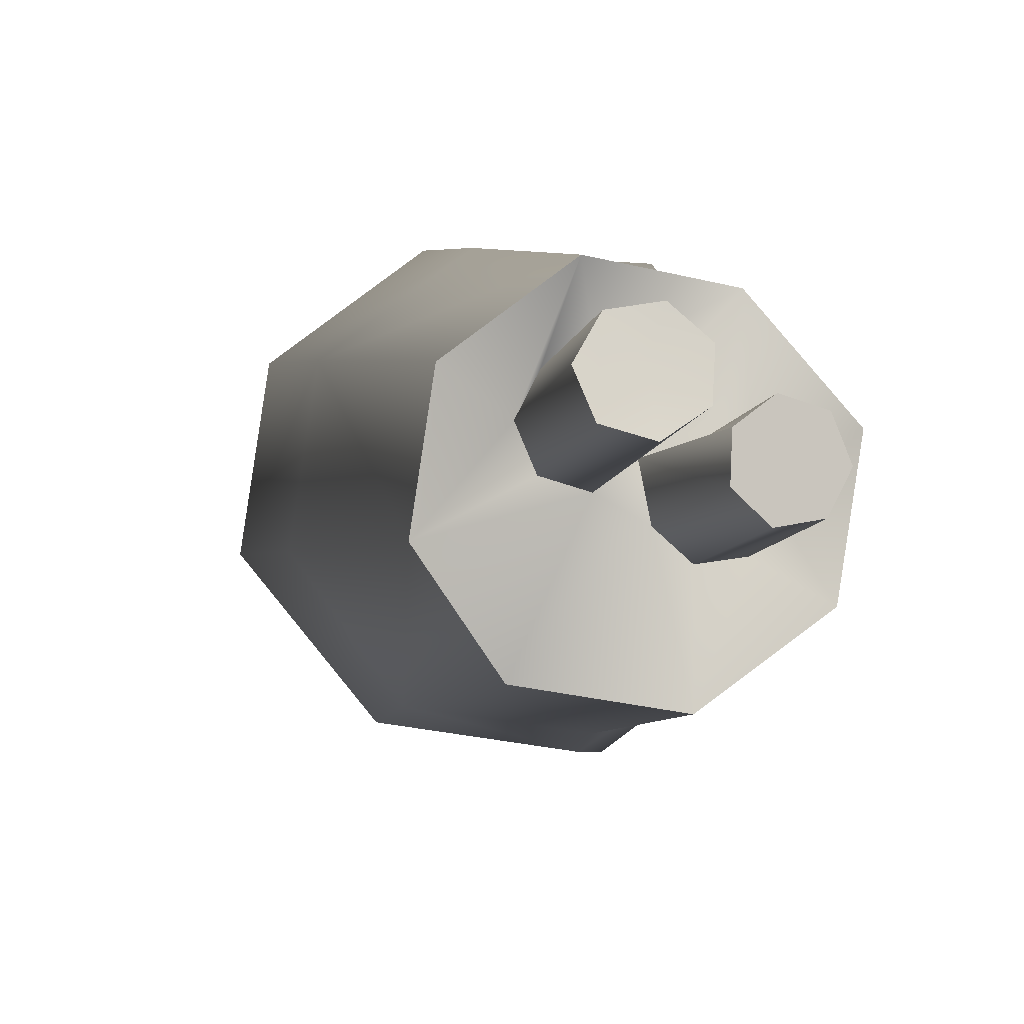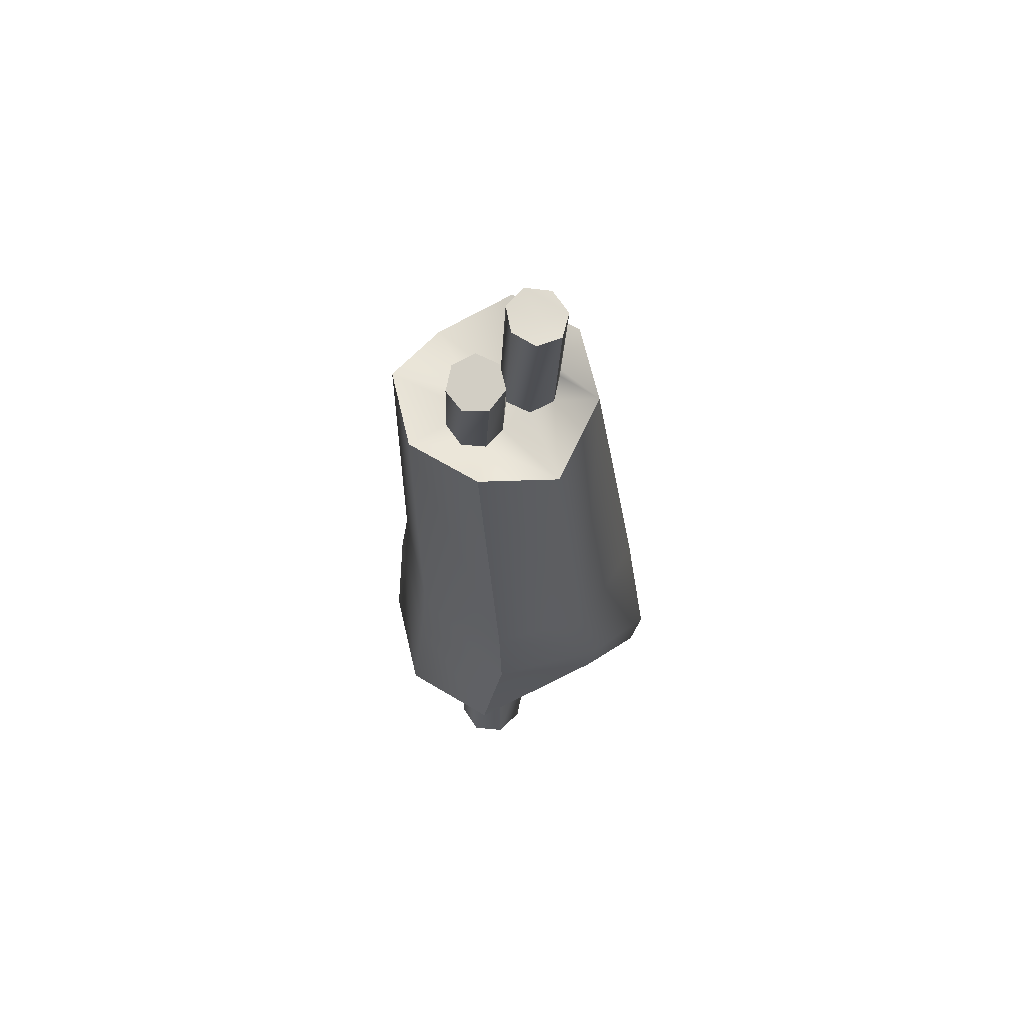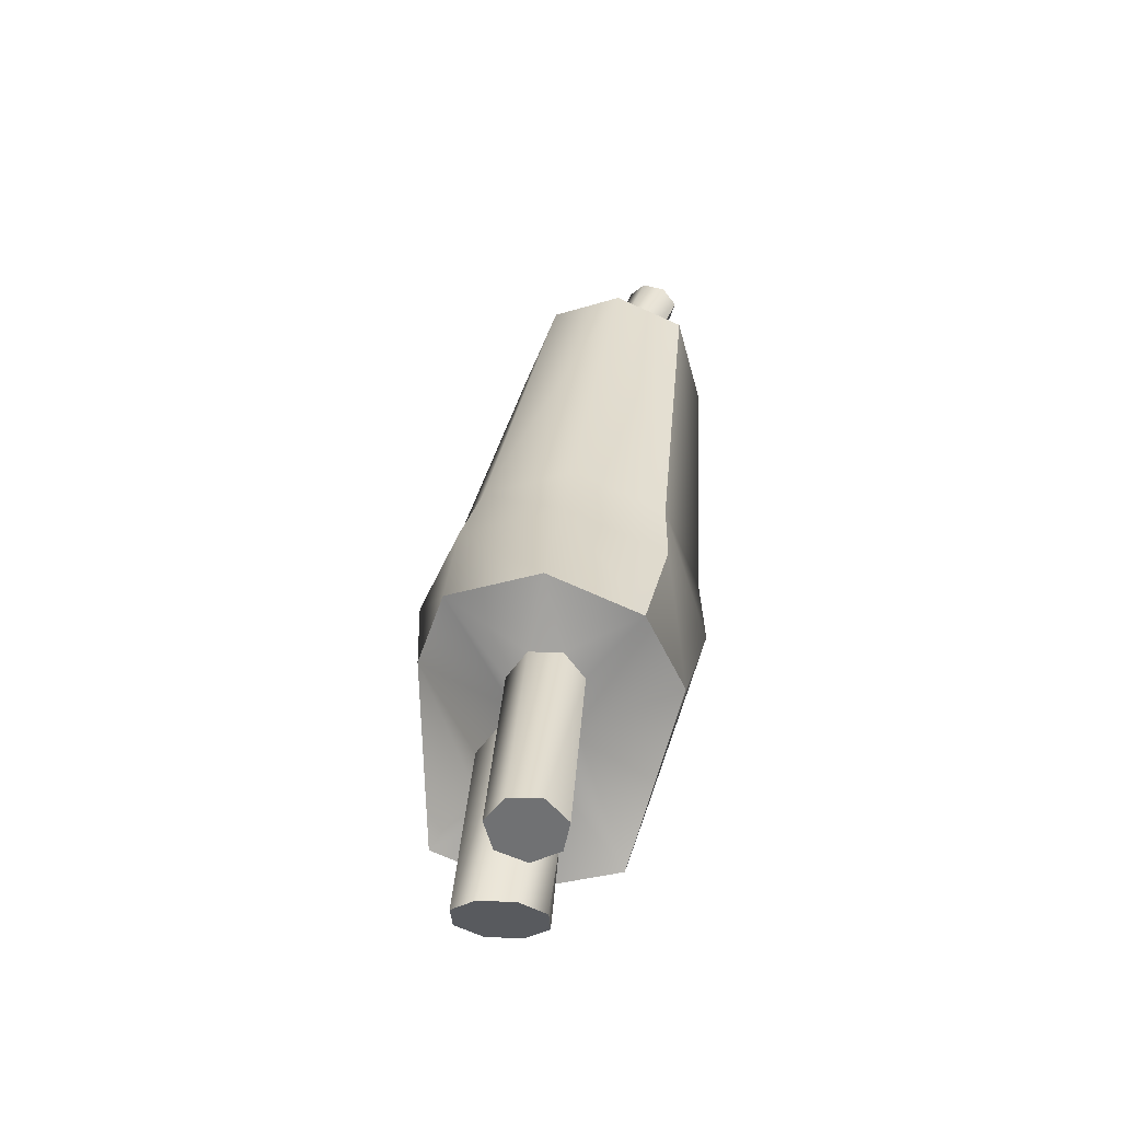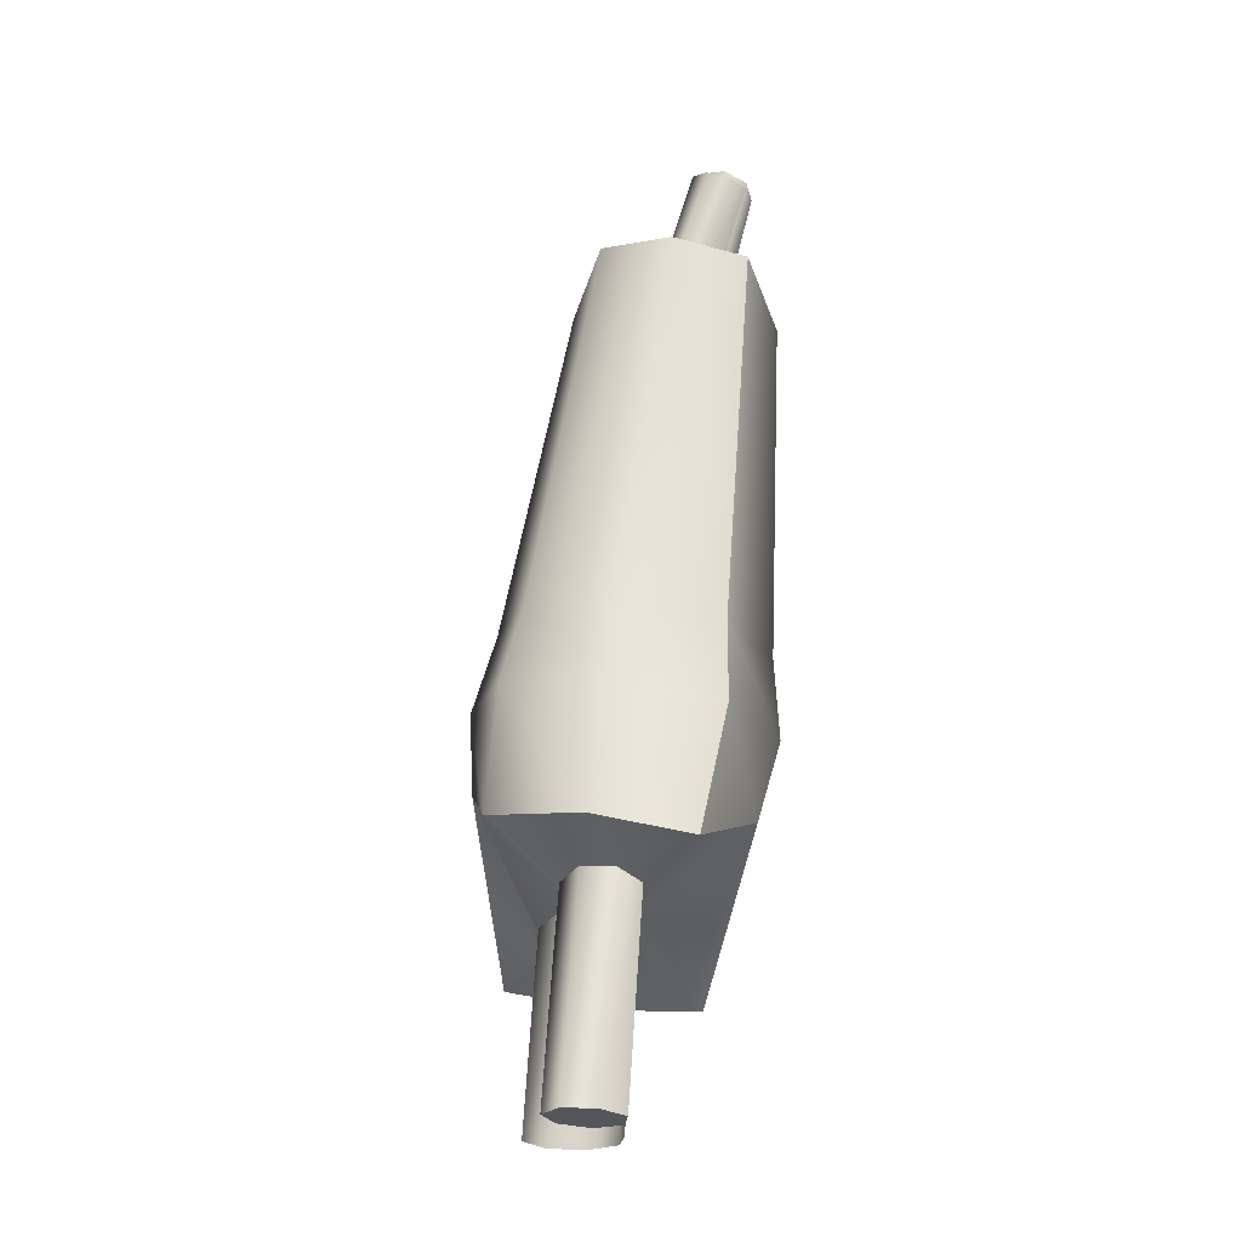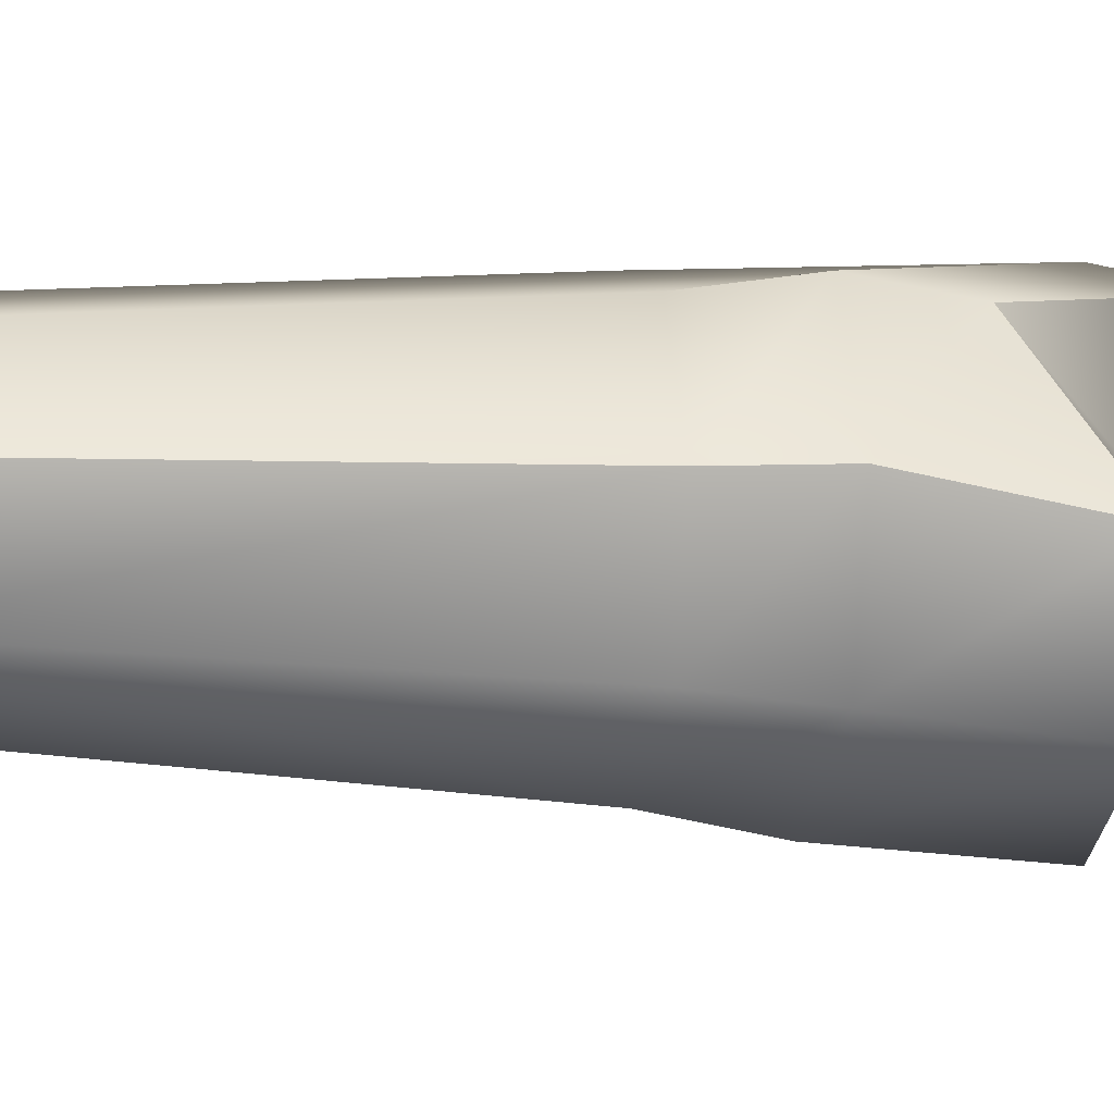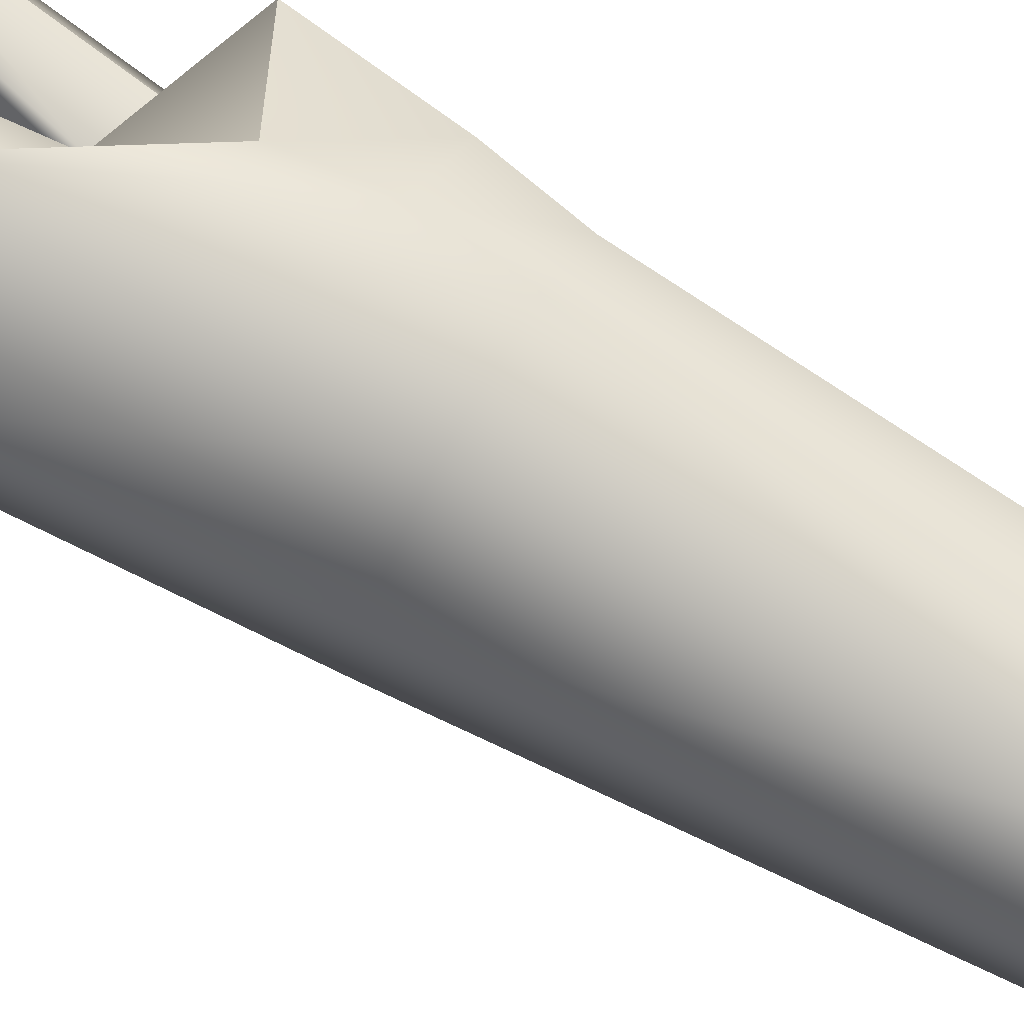
<metadata>
{"format":"obj","ext":"obj","renderer":"f3d","projection":"perspective","resolution":1024,"background":"white","views":[{"elev":1.5,"azim":5.8,"up":"+Y"},{"elev":55.3,"azim":113.4,"up":"+Z"},{"elev":-60.9,"azim":57.6,"up":"+Z"},{"elev":-31.0,"azim":63.7,"up":"+Z"},{"elev":0.3,"azim":89.9,"up":"+Y"},{"elev":79.7,"azim":-48.3,"up":"+Y"}]}
</metadata>
<code>
v -2.152 -0.1096 -2.824
v -1.87 1.234 -5.424
v -0.6122 1.346 -5.389
v 0.3743 -0.9028 -4.497
v -2.125 4.889 -6.402
v -1.834 5.207 -4.76
v 1.15 4.941 -1.977
v 0.6526 4.656 -3.574
v 2.516 3.046 -2.221
v 2.358 2.467 -5.027
v -4.016 1.5 -4.177
v -3.678 3.821 -4.318
v -3.802 3.629 -5.999
v -4.109 1.52 -5.872
v -2.152 -0.1096 -2.824
v -1.935 -0.3011 -1.152
v -0.1355 0.8589 -5.266
v 0.3743 -0.9028 -4.497
v 0.3347 -0.6609 -1.638
v 2.179 0.7254 -2.081
v 2.279 0.9316 -0.3944
v 0.6193 -0.316 0.004062
v -1.423 0.007809 0.4413
v -2.653 1.713 0.6612
v -2.349 3.802 0.535
v -0.6896 5.049 0.1365
v 2.516 3.046 -2.221
v 2.583 3.02 -0.5206
v 1.353 4.725 -0.3007
v 2.583 3.02 -0.5206
v 0.5496 0.9329 -5.197
v 2.05 0.3575 -4.899
v 3.492 1.477 7.61
v 3.728 3.101 7.512
v 1.183 4.679 8.023
v 2.593 4.404 6.866
v 0.4334 0.7348 7.443
v -0.3442 2.085 8.431
v -0.1078 3.709 8.333
v 3.728 3.101 7.512
v 2.201 0.5063 7.92
v 2.05 0.3575 -4.899
v 2.358 2.467 -5.027
v 2.682 1.929 7.522
v 2.917 2.363 7.365
v 3.67 2.787 9.568
v 3.453 2.341 9.717
v 2.713 2.835 7.296
v 2.223 2.988 7.367
v 3.024 3.42 9.803
v 3.479 3.268 9.606
v 1.675 3.365 7.472
v 1.285 3.732 7.583
v 2.129 4.193 10.73
v 2.54 3.835 10.76
v 2.713 2.835 7.296
v 3.479 3.268 9.606
v 0.7746 2.675 7.939
v 1.265 2.517 7.757
v 2.094 3.01 11.06
v 1.573 3.165 11.1
v 1.799 2.205 7.649
v 1.665 2.825 7.549
v 1.265 2.517 7.757
v 1.665 2.825 7.549
v 2.525 3.309 10.9
v 1.799 2.205 7.649
v 2.184 1.859 7.648
v 2.992 2.264 9.941
v 2.634 2.615 10.07
v 2.223 2.988 7.367
v 1.675 3.365 7.472
v 1.665 2.825 7.549
v 0.5636 3.178 7.958
v 1.353 3.655 11.01
v 0.7909 3.648 7.799
v 1.6 4.113 10.84
v 2.54 3.835 10.76
v 1.969 3.685 10.85
v 2.525 3.309 10.9
v 1.573 3.165 11.1
v 2.094 3.01 11.06
v 1.6 4.113 10.84
v 1.353 3.655 11.01
v 2.129 4.193 10.73
v 1.665 2.825 7.549
v 2.648 3.13 10.01
v 2.634 2.615 10.07
v 2.992 2.264 9.941
v 3.453 2.341 9.717
v 3.67 2.787 9.568
v 3.479 3.268 9.606
v 3.024 3.42 9.803
v 2.648 3.13 10.01
v 1.285 3.732 7.583
v 2.129 4.193 10.73
v -0.3992 2.679 -5.363
v -0.5215 2.027 -5.474
v -1.643 2.17 -9.671
v -1.737 2.881 -9.45
v 1.285 3.732 7.583
v 1.183 4.679 8.023
v 0.7909 3.648 7.799
v -2.515 1.595 -5.556
v -2.707 2.309 -5.685
v -3.337 2.444 -8.72
v -3.243 1.732 -8.94
v -1.87 1.234 -5.424
v -2.708 1.357 -9.31
v 2.593 4.404 6.866
v 2.713 2.835 7.296
v 3.728 3.101 7.512
v 2.917 2.363 7.365
v -0.6122 1.346 -5.389
v -2.045 1.538 -9.613
v 3.492 1.477 7.61
v 2.682 1.929 7.522
v 0.9272 1.512 -5.235
v 0.5496 0.9329 -5.197
v 0.1597 0.7923 -9.625
v 0.548 1.364 -9.673
v -0.3992 2.679 -5.363
v 0.713 2.16 -5.351
v 0.346 2.026 -9.655
v -0.2942 2.28 -9.585
v 2.201 0.5063 7.92
v 2.184 1.859 7.648
v 0.4334 0.7348 7.443
v -0.3442 2.085 8.431
v 0.7746 2.675 7.939
v 0.5636 3.178 7.958
v -0.1078 3.709 8.333
v -4.109 1.52 -5.872
v -2.515 1.595 -5.556
v -2.707 2.309 -5.685
v -3.802 3.629 -5.999
v -2.334 2.959 -5.736
v -1.613 3.162 -5.679
v -2.125 4.889 -6.402
v 0.6526 4.656 -3.574
v -0.3992 2.679 -5.363
v 2.358 2.467 -5.027
v 0.713 2.16 -5.351
v -0.1355 0.8589 -5.266
v -0.6122 1.346 -5.389
v -0.994 1.25 -9.499
v -0.5266 0.7419 -9.548
v 0.9272 1.512 -5.235
v -1.643 2.17 -9.671
v -2.935 3.075 -8.778
v -1.737 2.881 -9.45
v -3.337 2.444 -8.72
v -2.045 1.538 -9.613
v -3.243 1.732 -8.94
v -2.708 1.357 -9.31
v -2.272 3.256 -9.081
v -2.334 2.959 -5.736
v -1.613 3.162 -5.679
v -2.272 3.256 -9.081
v -2.935 3.075 -8.778
v -1.613 3.162 -5.679
v -2.272 3.256 -9.081
v 0.346 2.026 -9.655
v 0.548 1.364 -9.673
v -0.2942 2.28 -9.585
v -0.8906 1.935 -9.516
v 0.1597 0.7923 -9.625
v -0.994 1.25 -9.499
v -0.5266 0.7419 -9.548
v -0.5215 2.027 -5.474
v -0.8906 1.935 -9.516
v 0.713 2.16 -5.351
v 0.346 2.026 -9.655
g default
f 1 2 3
f 1 3 4
f 5 6 7
f 5 7 8
f 8 7 9
f 8 9 10
f 11 12 13
f 11 13 14
f 15 16 11
f 15 11 14
f 17 4 3
f 5 13 12
f 5 12 6
f 18 19 16
f 18 16 15
f 20 21 22
f 20 22 19
f 16 23 24
f 16 24 11
f 12 25 26
f 12 26 6
f 27 28 21
f 27 21 20
f 19 22 23
f 19 23 16
f 11 24 25
f 11 25 12
f 6 26 29
f 6 29 7
f 7 29 30
f 7 30 9
f 31 32 4
f 31 4 17
f 33 21 28
f 33 28 34
f 35 36 29
f 35 29 26
f 23 37 38
f 23 38 24
f 25 24 38
f 25 38 39
f 40 30 29
f 40 29 36
f 22 41 37
f 22 37 23
f 25 39 35
f 25 35 26
f 33 41 22
f 33 22 21
f 20 42 43
f 20 43 27
f 42 20 19
f 42 19 18
f 44 45 46
f 44 46 47
f 48 49 50
f 48 50 51
f 52 53 54
f 52 54 55
f 45 56 57
f 45 57 46
f 58 59 60
f 58 60 61
f 62 63 64
f 59 65 66
f 59 66 60
f 67 68 69
f 67 69 70
f 71 72 73
f 74 58 61
f 74 61 75
f 68 44 47
f 68 47 69
f 76 74 75
f 76 75 77
f 78 79 80
f 79 81 82
f 83 84 81
f 83 81 79
f 85 83 79
f 85 79 78
f 80 79 82
f 86 67 70
f 86 70 87
f 49 86 87
f 49 87 50
f 88 89 90
f 88 90 91
f 88 91 92
f 88 92 93
f 88 93 94
f 65 52 55
f 65 55 66
f 95 76 77
f 95 77 96
f 97 98 99
f 97 99 100
f 101 102 103
f 104 105 106
f 104 106 107
f 108 104 107
f 108 107 109
f 101 72 110
f 101 110 102
f 72 71 110
f 71 111 110
f 111 112 110
f 113 112 111
f 114 108 109
f 114 109 115
f 116 112 113
f 116 113 117
f 118 119 120
f 118 120 121
f 122 123 124
f 122 124 125
f 126 116 117
f 126 117 127
f 62 126 127
f 128 126 62
f 128 62 64
f 129 128 64
f 129 64 130
f 129 130 131
f 129 131 132
f 102 132 131
f 102 131 103
f 1 133 134
f 1 134 2
f 135 134 133
f 135 133 136
f 135 136 137
f 138 137 136
f 138 136 139
f 139 140 141
f 139 141 138
f 141 140 142
f 141 142 143
f 144 145 146
f 144 146 147
f 143 142 148
f 148 142 32
f 148 32 31
f 119 144 147
f 119 147 120
f 149 150 151
f 152 150 149
f 152 149 153
f 154 152 153
f 154 153 155
f 151 150 156
f 157 158 159
f 157 159 160
f 105 157 160
f 105 160 106
f 161 97 100
f 161 100 162
f 98 114 115
f 98 115 99
f 163 164 165
f 164 166 165
f 167 166 164
f 168 166 167
f 168 167 169
f 170 122 125
f 170 125 171
f 172 118 121
f 172 121 173
f 145 170 171
f 145 171 146

</code>
